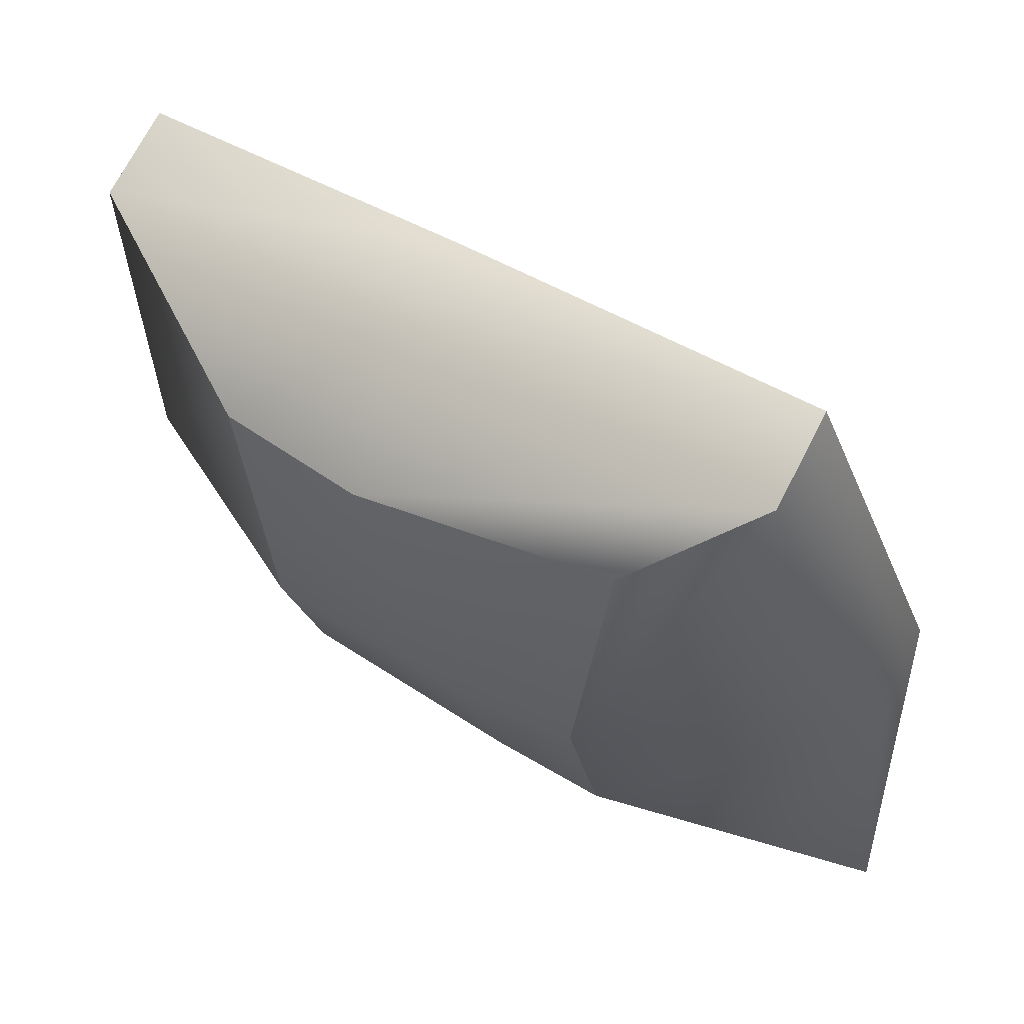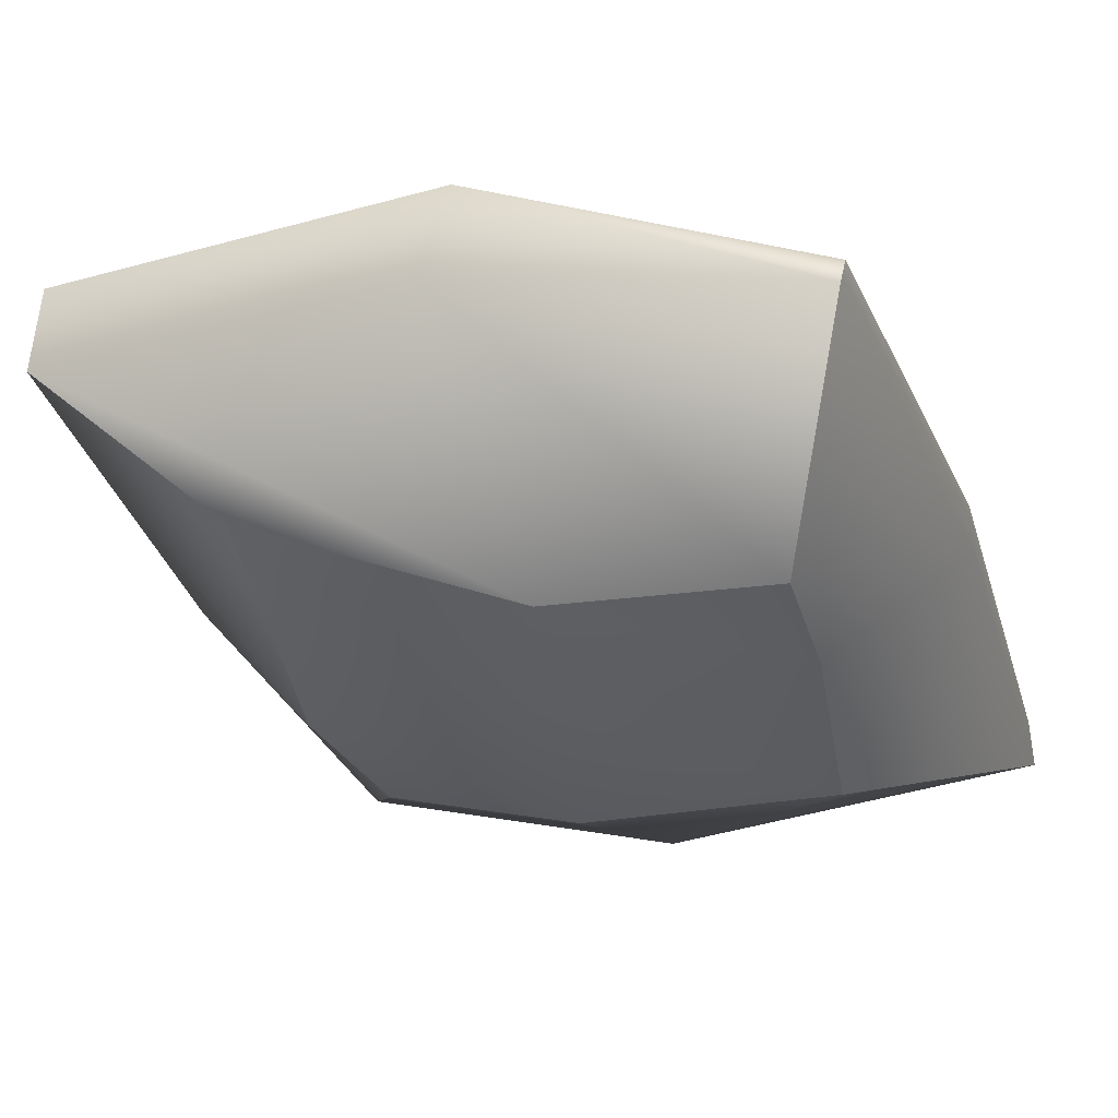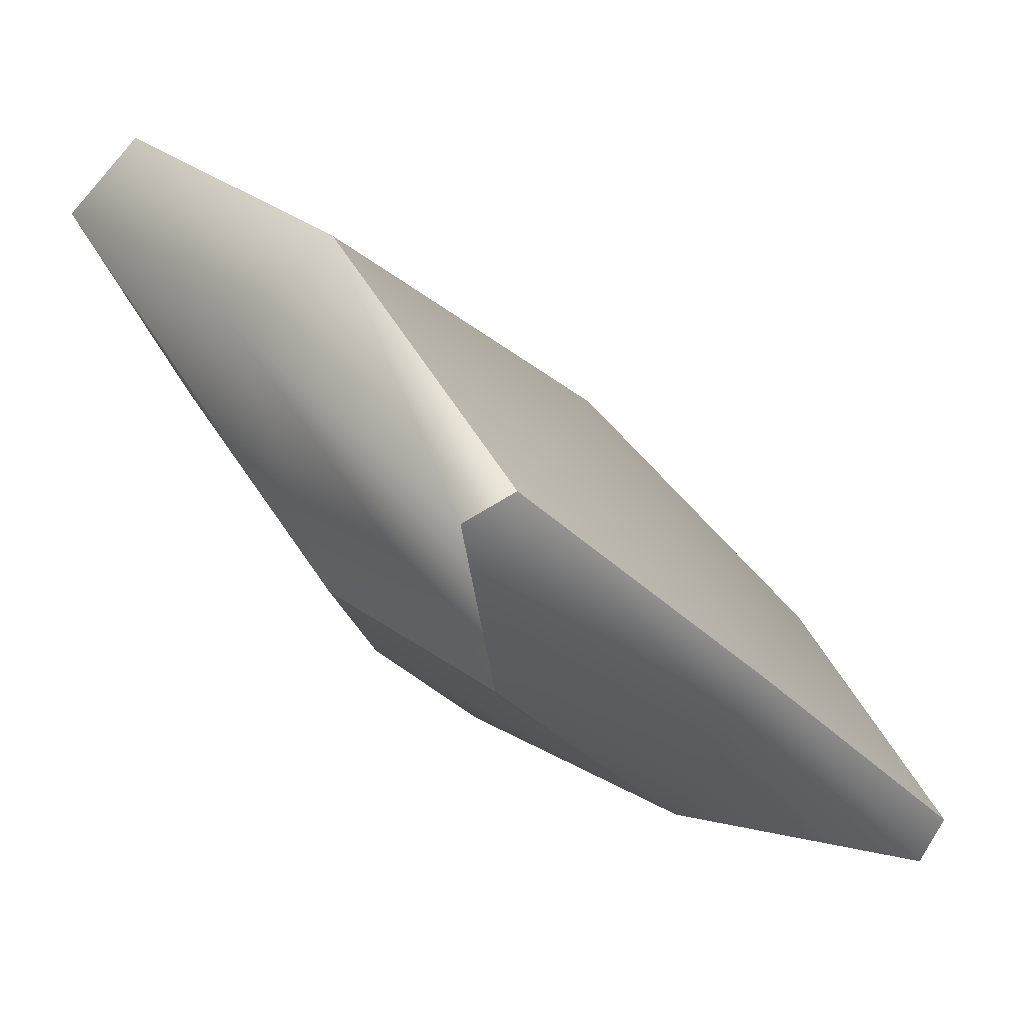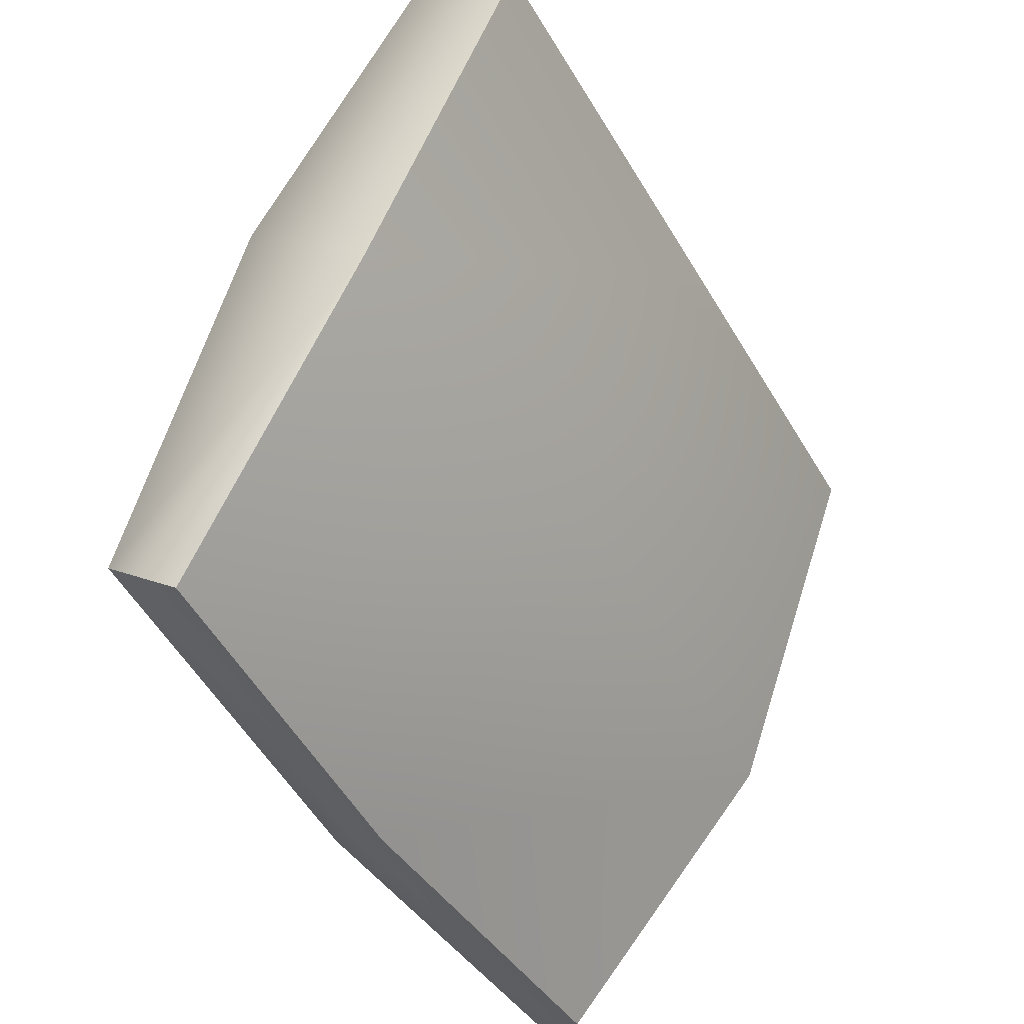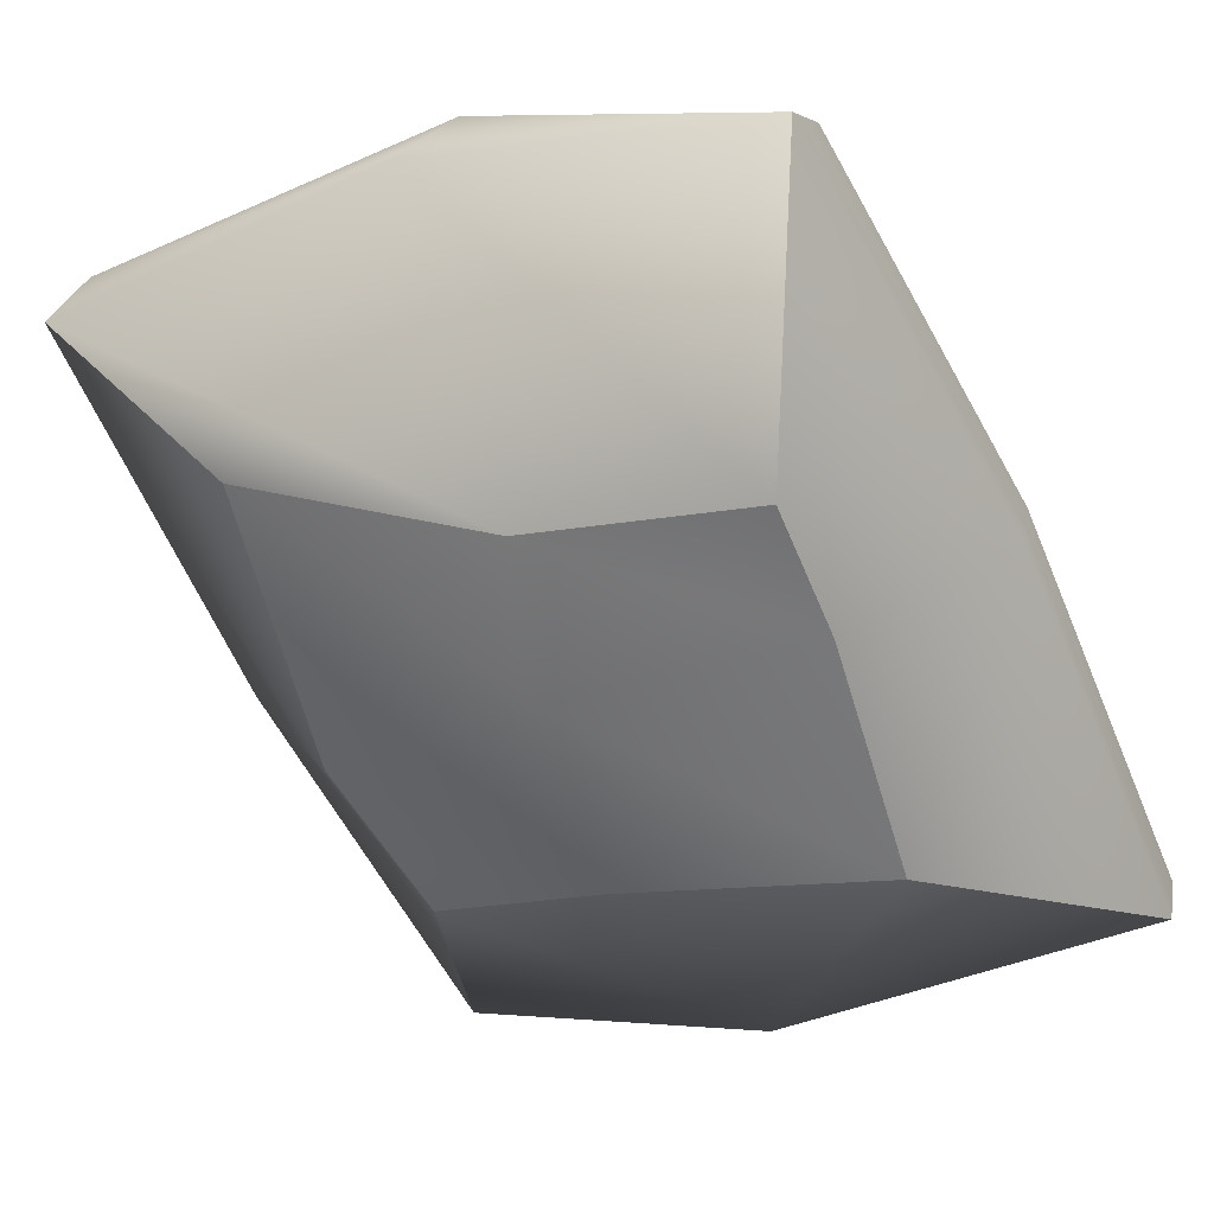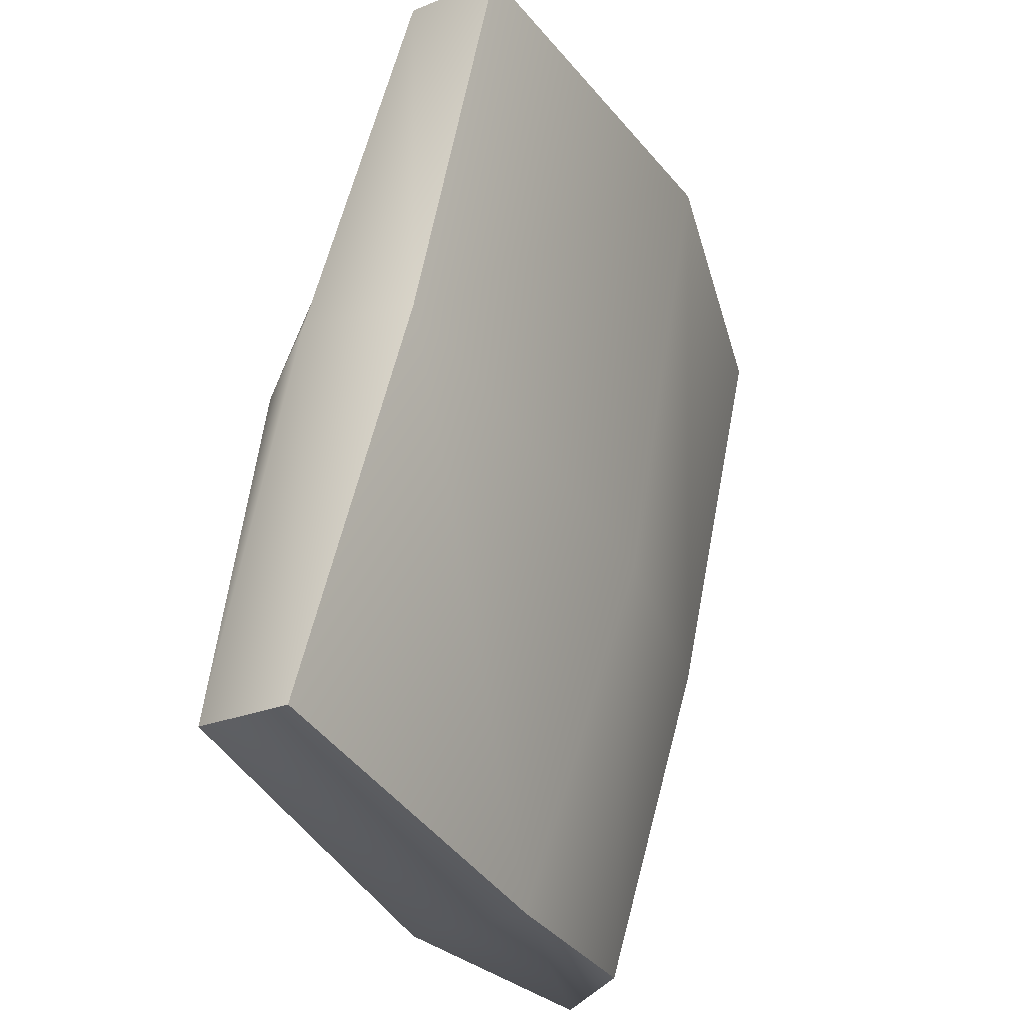
<metadata>
{"format":"obj","ext":"obj","renderer":"f3d","projection":"perspective","resolution":1024,"background":"white","views":[{"elev":30.5,"azim":-87.3,"up":"+Y"},{"elev":24.6,"azim":-49.4,"up":"+Z"},{"elev":45.8,"azim":-9.1,"up":"+Z"},{"elev":71.9,"azim":47.8,"up":"+Z"},{"elev":2.9,"azim":-35.8,"up":"+Z"},{"elev":56.6,"azim":-24.0,"up":"+Y"}]}
</metadata>
<code>
v  -0.8823 0.8463 0.233
v  -0.7891 0.9488 0.1525
v  -0.7456 0.9837 0.1784
v  -0.9554 0.837 0.3144
v  -0.9387 0.9395 0.3463
v  -0.8815 0.961 0.3738
v  -1.022 0.8245 0.4654
v  -1.08 0.9062 0.548
v  -1.037 0.9412 0.5739
v  -0.7527 0.608 0.2667
v  -0.6038 0.5694 0.238
v  -0.5848 0.587 0.2539
v  -0.8285 0.5748 0.3918
v  -0.743 0.5361 0.4369
v  -0.7225 0.5547 0.4539
v  -0.8723 0.5654 0.4569
v  -0.8948 0.5268 0.6336
v  -0.8632 0.5463 0.6323
v  -0.8627 0.7134 0.2563
v  -0.7207 0.7561 0.1635
v  -0.6295 0.7845 0.2343
v  -0.7834 0.7678 0.4752
v  -0.9338 0.74 0.6478
v  -0.9941 0.708 0.6207
v  -0.9539 0.6689 0.4411
v  -0.9267 0.6917 0.3581
g Sofa_Cushion0_ConvexMesh
f 1 4 5
f 5 2 1
f 2 5 6
f 6 3 2
f 4 7 8
f 8 5 4
f 5 8 9
f 9 6 5
f 10 11 14
f 14 13 10
f 11 12 15
f 15 14 11
f 13 14 17
f 17 16 13
f 14 15 18
f 18 17 14
f 1 2 20
f 20 19 1
f 2 3 21
f 21 20 2
f 10 19 20
f 20 11 10
f 20 21 12
f 12 11 20
f 3 6 22
f 22 21 3
f 6 9 23
f 23 22 6
f 21 22 15
f 15 12 21
f 22 23 18
f 18 15 22
f 9 8 24
f 24 23 9
f 8 7 25
f 25 24 8
f 23 24 17
f 17 18 23
f 24 25 16
f 16 17 24
f 7 4 26
f 26 25 7
f 4 1 19
f 19 26 4
f 25 26 13
f 13 16 25
f 26 19 10
f 10 13 26

</code>
